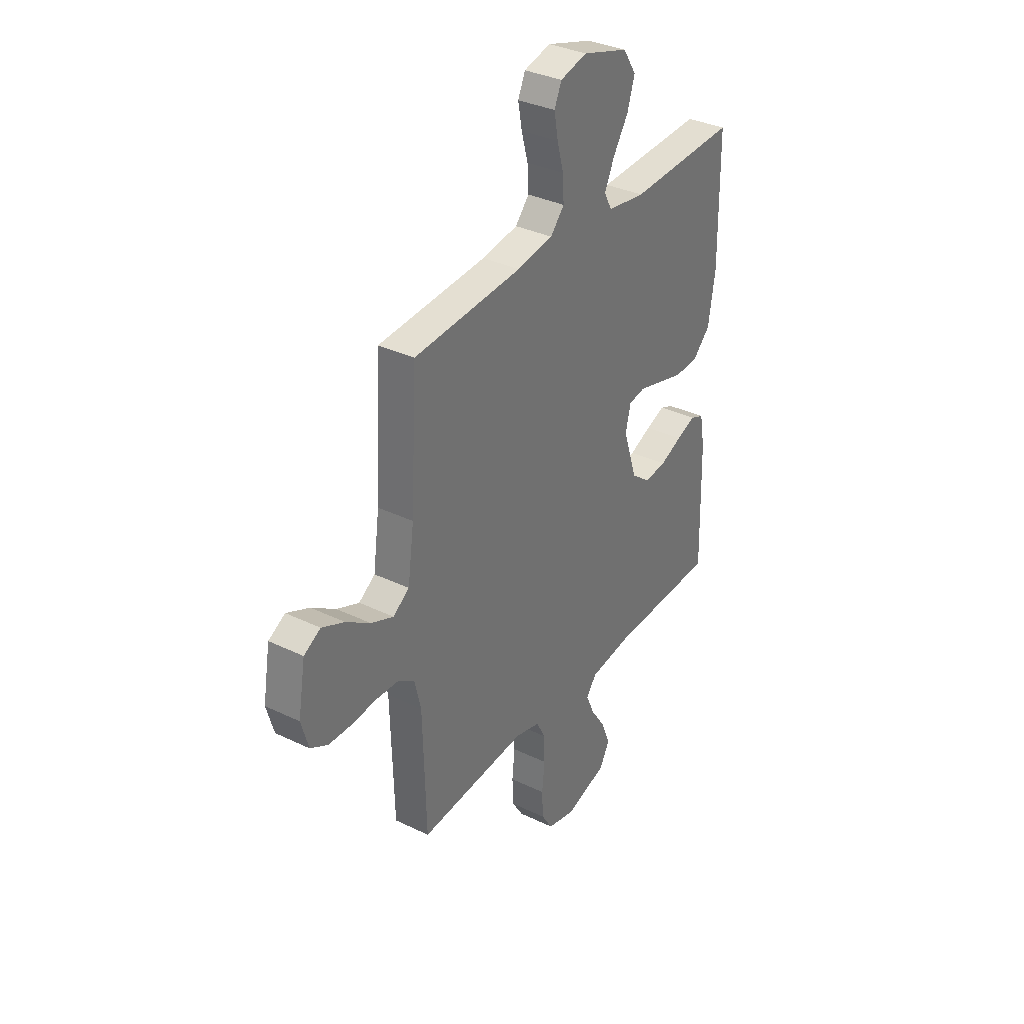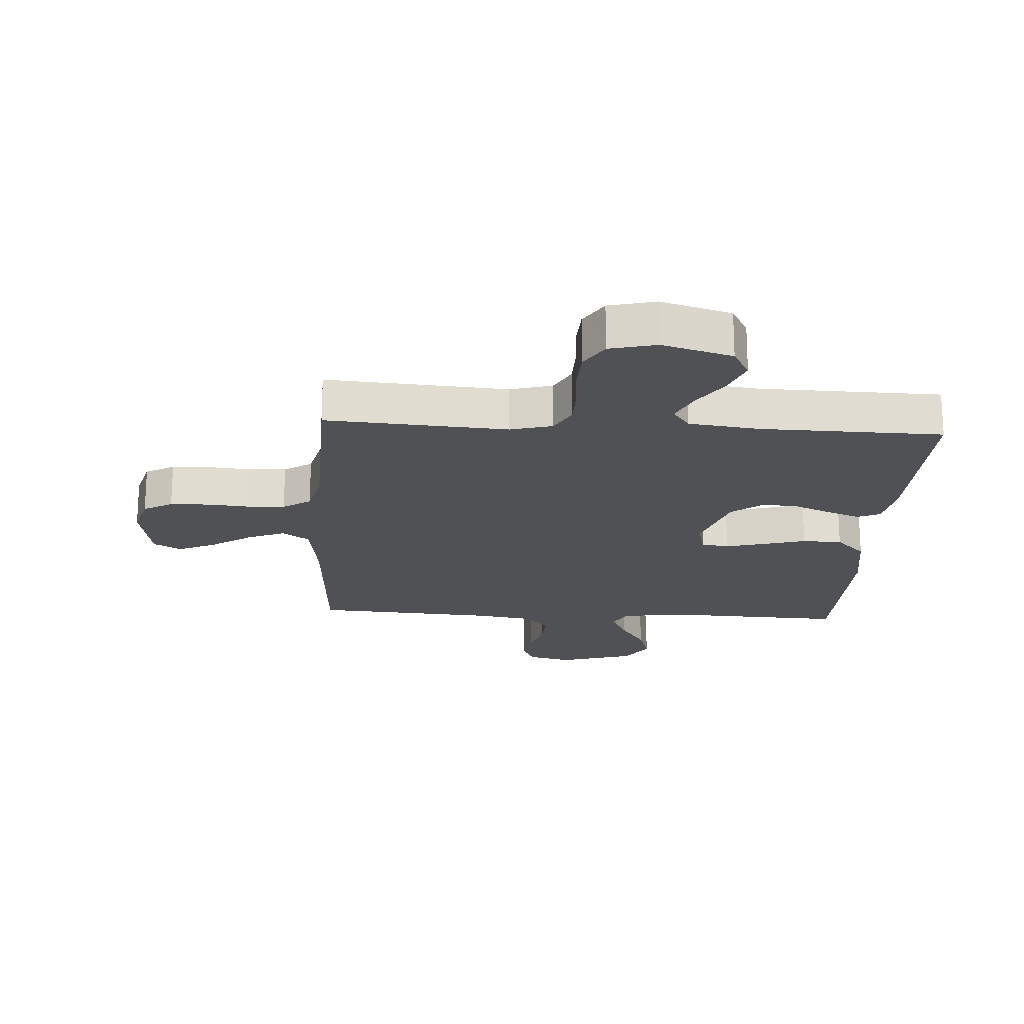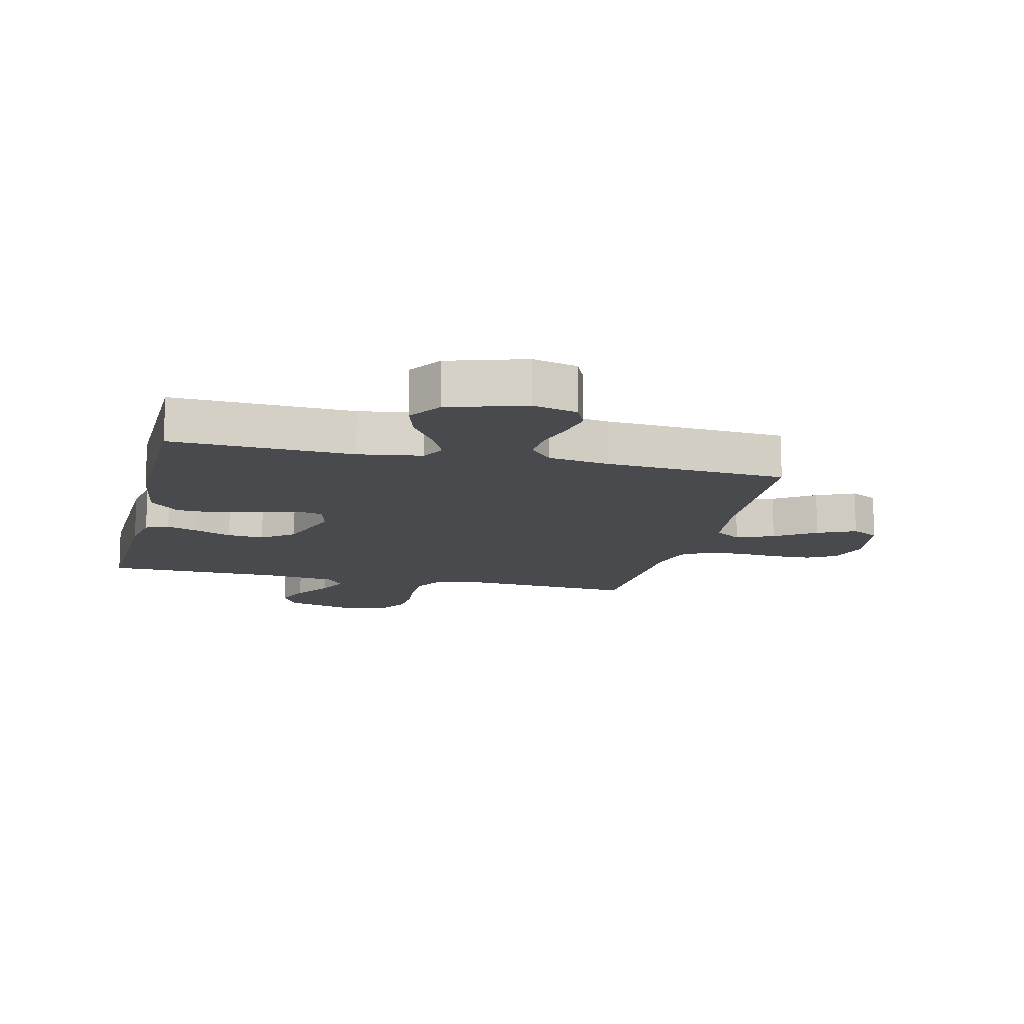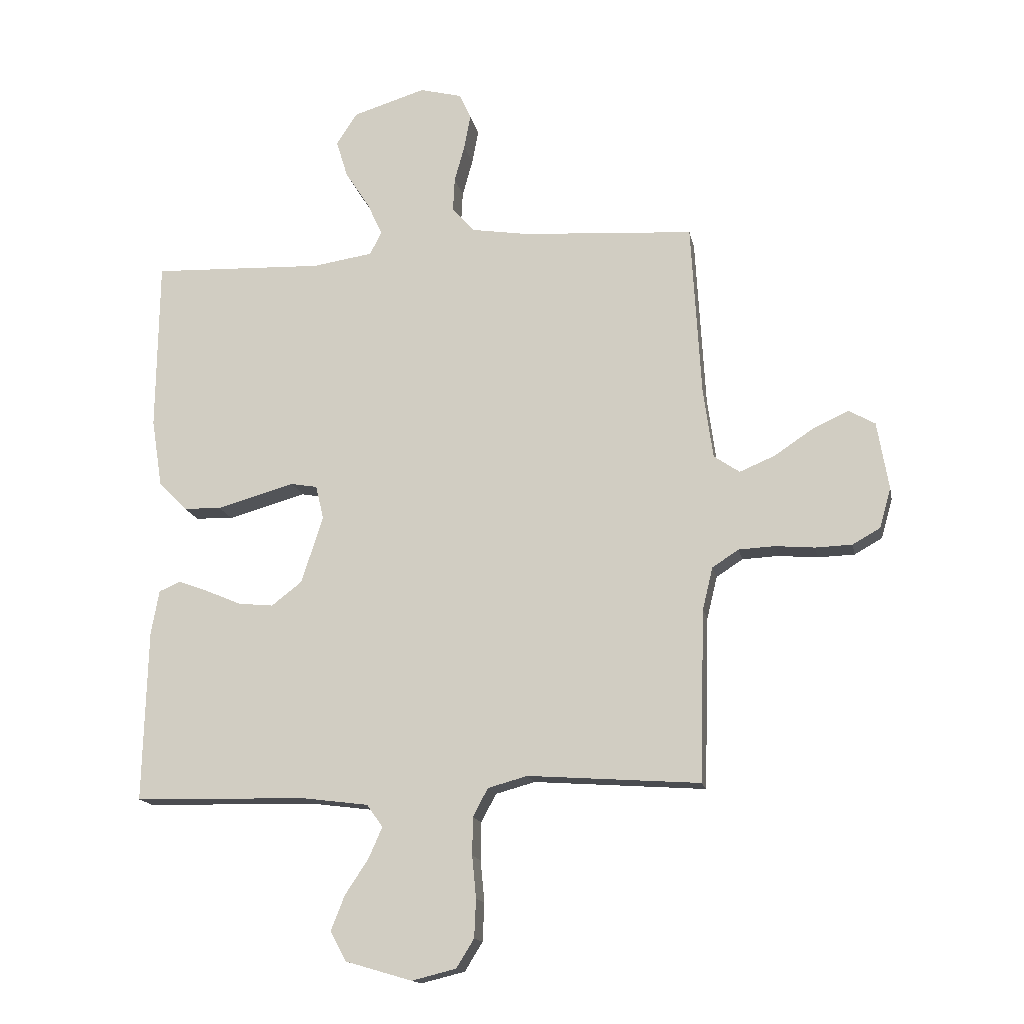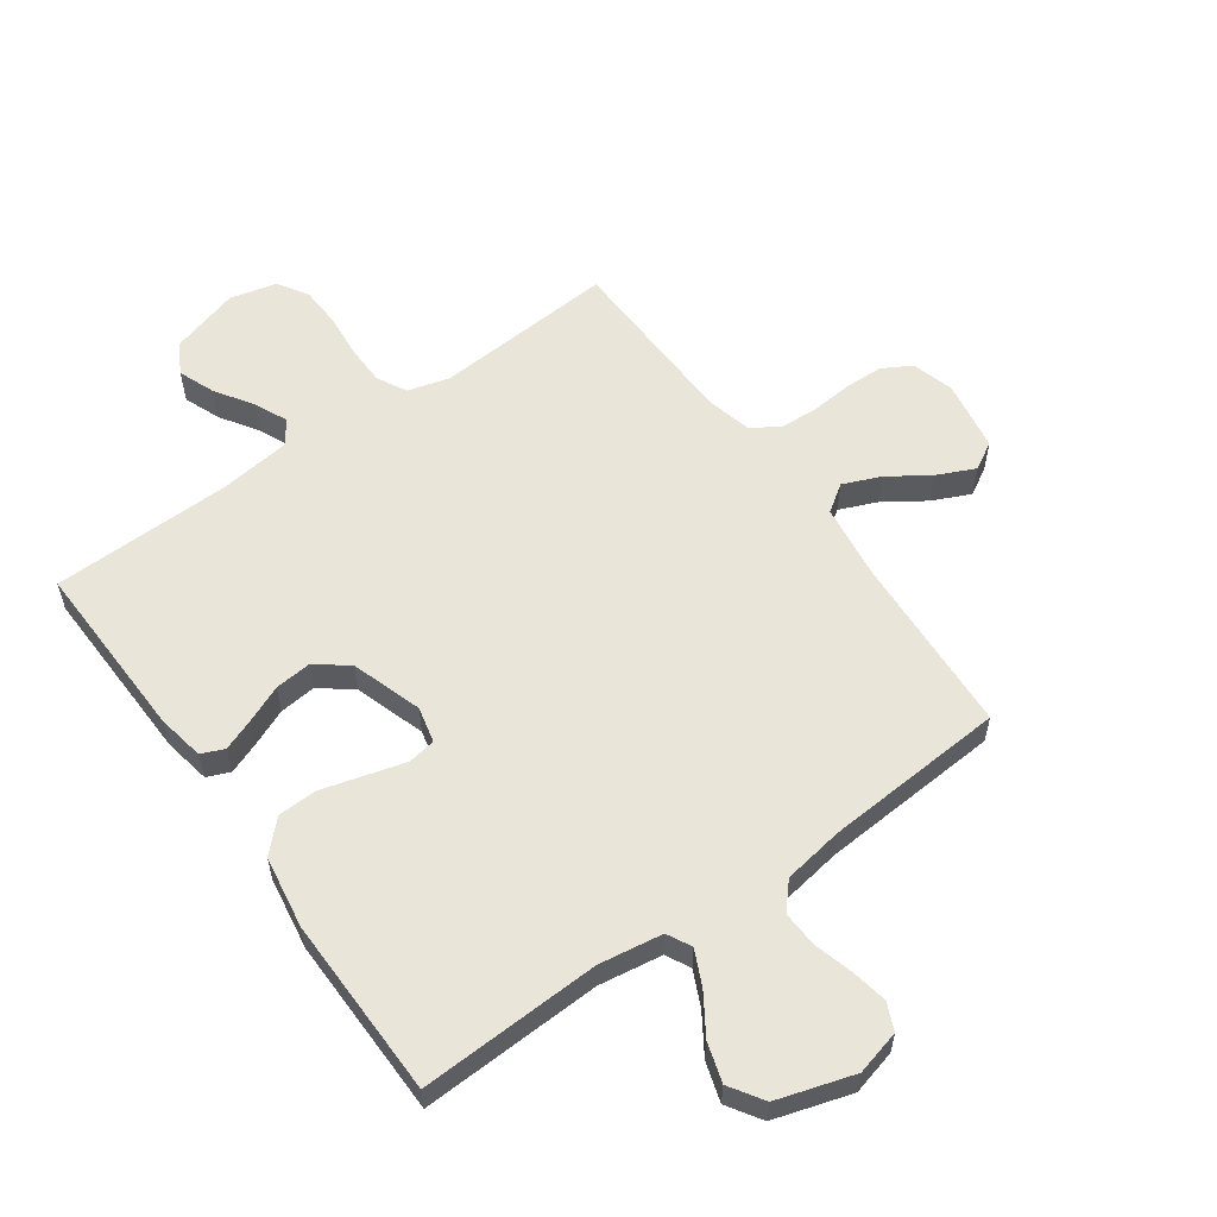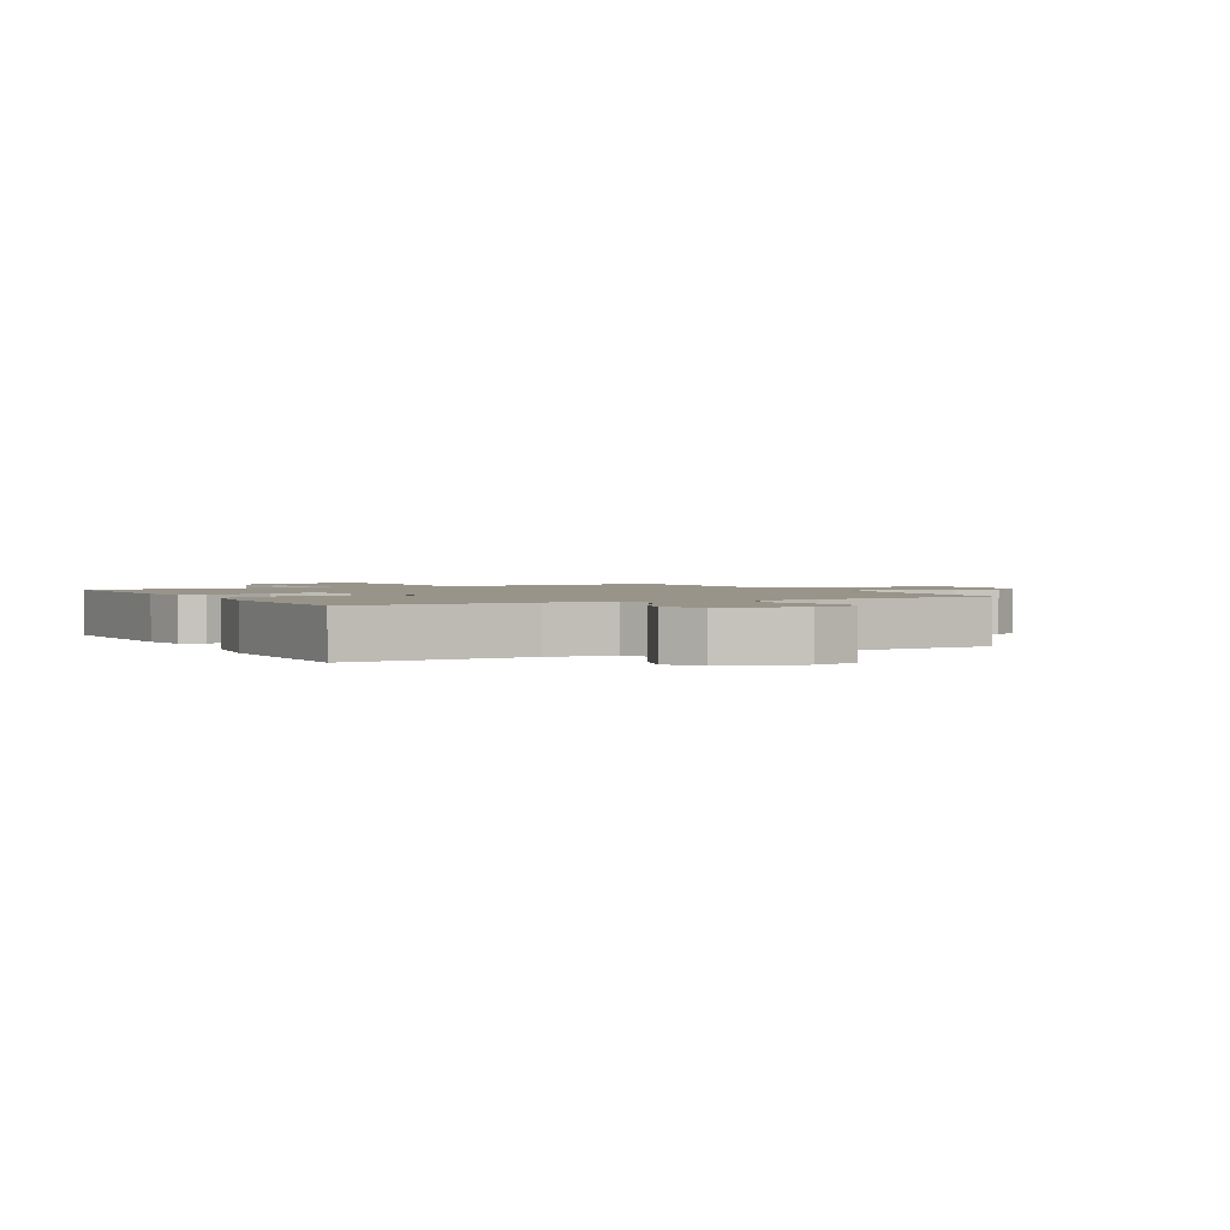
<metadata>
{"format":"obj","ext":"obj","renderer":"f3d","projection":"perspective","resolution":1024,"background":"white","views":[{"elev":34.5,"azim":123.0,"up":"+Z"},{"elev":-20.0,"azim":176.5,"up":"+Y"},{"elev":-12.9,"azim":-13.4,"up":"+Y"},{"elev":-15.4,"azim":11.1,"up":"+Z"},{"elev":57.7,"azim":-35.5,"up":"+Y"},{"elev":1.8,"azim":-28.1,"up":"+Y"}]}
</metadata>
<code>
v -0.5 0.07 -0.5
v -0.492 0.07 -0.2
v -0.478 0.07 -0.122
v -0.44 0.07 -0.106
v -0.387 0.07 -0.126
v -0.326 0.07 -0.152
v -0.265 0.07 -0.158
v -0.212 0.07 -0.117
v -0.174 0.07 0
v -0.188 0.07 0.059
v -0.234 0.07 0.067
v -0.299 0.07 0.049
v -0.37 0.07 0.029
v -0.436 0.07 0.031
v -0.485 0.07 0.08
v -0.504 0.07 0.2
v -0.5 0.07 0.5
v -0.2 0.07 0.488
v -0.095 0.07 0.504
v -0.074 0.07 0.544
v -0.101 0.07 0.602
v -0.143 0.07 0.667
v -0.163 0.07 0.732
v -0.127 0.07 0.788
v 0 0.07 0.827
v 0.074 0.07 0.808
v 0.094 0.07 0.763
v 0.083 0.07 0.704
v 0.065 0.07 0.639
v 0.062 0.07 0.579
v 0.1 0.07 0.536
v 0.2 0.07 0.52
v 0.5 0.07 0.5
v 0.517 0.07 0.2
v 0.534 0.07 0.075
v 0.579 0.07 0.044
v 0.641 0.07 0.07
v 0.708 0.07 0.115
v 0.771 0.07 0.144
v 0.817 0.07 0.118
v 0.837 0.07 0
v 0.817 0.07 -0.07
v 0.769 0.07 -0.097
v 0.705 0.07 -0.099
v 0.636 0.07 -0.093
v 0.573 0.07 -0.096
v 0.527 0.07 -0.126
v 0.509 0.07 -0.2
v 0.5 0.07 -0.5
v 0.2 0.07 -0.479
v 0.131 0.07 -0.498
v 0.105 0.07 -0.547
v 0.104 0.07 -0.613
v 0.111 0.07 -0.686
v 0.108 0.07 -0.753
v 0.077 0.07 -0.803
v 0 0.07 -0.822
v -0.116 0.07 -0.788
v -0.144 0.07 -0.737
v -0.12 0.07 -0.676
v -0.079 0.07 -0.614
v -0.055 0.07 -0.56
v -0.083 0.07 -0.521
v -0.2 0.07 -0.506
v -0.5 0 -0.5
v -0.492 0 -0.2
v -0.478 0 -0.122
v -0.44 0 -0.106
v -0.387 0 -0.126
v -0.326 0 -0.152
v -0.265 0 -0.158
v -0.212 0 -0.117
v -0.174 0 0
v -0.188 0 0.059
v -0.234 0 0.067
v -0.299 0 0.049
v -0.37 0 0.029
v -0.436 0 0.031
v -0.485 0 0.08
v -0.504 0 0.2
v -0.5 0 0.5
v -0.2 0 0.488
v -0.095 0 0.504
v -0.074 0 0.544
v -0.101 0 0.602
v -0.143 0 0.667
v -0.163 0 0.732
v -0.127 0 0.788
v 0 0 0.827
v 0.074 0 0.808
v 0.094 0 0.763
v 0.083 0 0.704
v 0.065 0 0.639
v 0.062 0 0.579
v 0.1 0 0.536
v 0.2 0 0.52
v 0.5 0 0.5
v 0.517 0 0.2
v 0.534 0 0.075
v 0.579 0 0.044
v 0.641 0 0.07
v 0.708 0 0.115
v 0.771 0 0.144
v 0.817 0 0.118
v 0.837 0 0
v 0.817 0 -0.07
v 0.769 0 -0.097
v 0.705 0 -0.099
v 0.636 0 -0.093
v 0.573 0 -0.096
v 0.527 0 -0.126
v 0.509 0 -0.2
v 0.5 0 -0.5
v 0.2 0 -0.479
v 0.131 0 -0.498
v 0.105 0 -0.547
v 0.104 0 -0.613
v 0.111 0 -0.686
v 0.108 0 -0.753
v 0.077 0 -0.803
v 0 0 -0.822
v -0.116 0 -0.788
v -0.144 0 -0.737
v -0.12 0 -0.676
v -0.079 0 -0.614
v -0.055 0 -0.56
v -0.083 0 -0.521
v -0.2 0 -0.506
f 58 59 60 61
f 58 61 62
f 57 58 62
f 56 57 62
f 53 54 55 56
f 52 53 56 62
f 51 52 62 63
f 48 49 50
f 47 48 50 51
f 42 43 44 45
f 42 45 46
f 41 42 46
f 40 41 46
f 37 38 39 40
f 36 37 40 46
f 35 36 46 47
f 32 33 34
f 31 32 34 35
f 26 27 28 29
f 24 25 26 29
f 24 29 30
f 21 22 23 24
f 20 21 24 30
f 19 20 30 31
f 15 16 17 18
f 15 18 19
f 12 13 14 15
f 11 12 15 19
f 10 11 19 31
f 3 4 5 6
f 1 2 3 6
f 64 1 6 7
f 63 64 7 8
f 51 63 8 9
f 31 35 47 51
f 9 10 31 51
f 125 124 123 122
f 126 125 122
f 126 122 121
f 126 121 120
f 120 119 118 117
f 126 120 117 116
f 127 126 116 115
f 114 113 112
f 115 114 112 111
f 109 108 107 106
f 110 109 106
f 110 106 105
f 110 105 104
f 104 103 102 101
f 110 104 101 100
f 111 110 100 99
f 98 97 96
f 99 98 96 95
f 93 92 91 90
f 93 90 89 88
f 94 93 88
f 88 87 86 85
f 94 88 85 84
f 95 94 84 83
f 82 81 80 79
f 83 82 79
f 79 78 77 76
f 83 79 76 75
f 95 83 75 74
f 70 69 68 67
f 70 67 66 65
f 71 70 65 128
f 72 71 128 127
f 73 72 127 115
f 115 111 99 95
f 115 95 74 73
f 1 65 66 2
f 2 66 67 3
f 3 67 68 4
f 4 68 69 5
f 5 69 70 6
f 6 70 71 7
f 7 71 72 8
f 8 72 73 9
f 9 73 74 10
f 10 74 75 11
f 11 75 76 12
f 12 76 77 13
f 13 77 78 14
f 14 78 79 15
f 15 79 80 16
f 16 80 81 17
f 17 81 82 18
f 18 82 83 19
f 19 83 84 20
f 20 84 85 21
f 21 85 86 22
f 22 86 87 23
f 23 87 88 24
f 24 88 89 25
f 25 89 90 26
f 26 90 91 27
f 27 91 92 28
f 28 92 93 29
f 29 93 94 30
f 30 94 95 31
f 31 95 96 32
f 32 96 97 33
f 33 97 98 34
f 34 98 99 35
f 35 99 100 36
f 36 100 101 37
f 37 101 102 38
f 38 102 103 39
f 39 103 104 40
f 40 104 105 41
f 41 105 106 42
f 42 106 107 43
f 43 107 108 44
f 44 108 109 45
f 45 109 110 46
f 46 110 111 47
f 47 111 112 48
f 48 112 113 49
f 49 113 114 50
f 50 114 115 51
f 51 115 116 52
f 52 116 117 53
f 53 117 118 54
f 54 118 119 55
f 55 119 120 56
f 56 120 121 57
f 57 121 122 58
f 58 122 123 59
f 59 123 124 60
f 60 124 125 61
f 61 125 126 62
f 62 126 127 63
f 63 127 128 64
f 64 128 65 1

</code>
